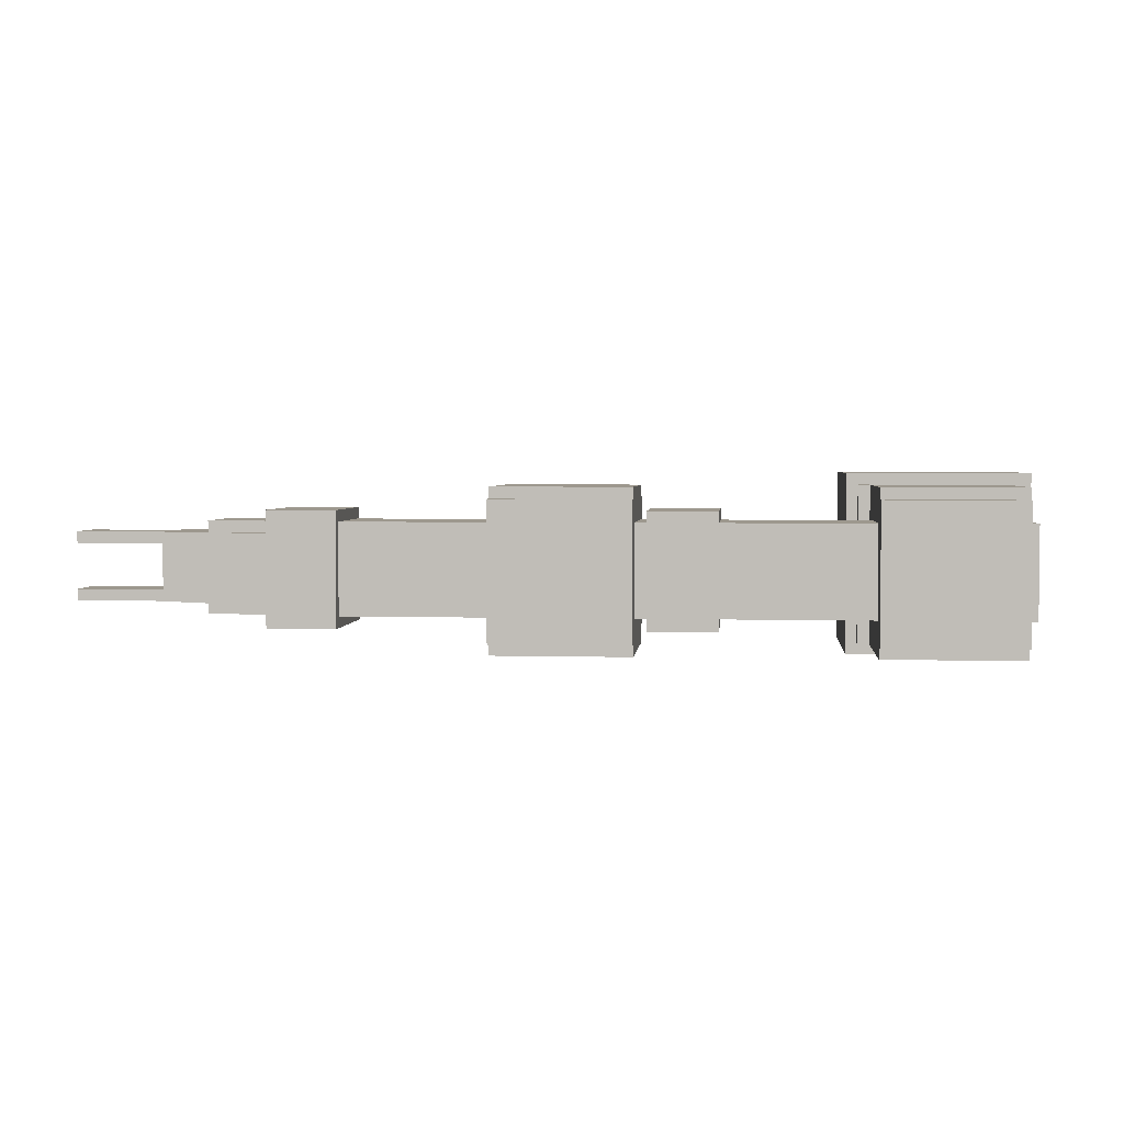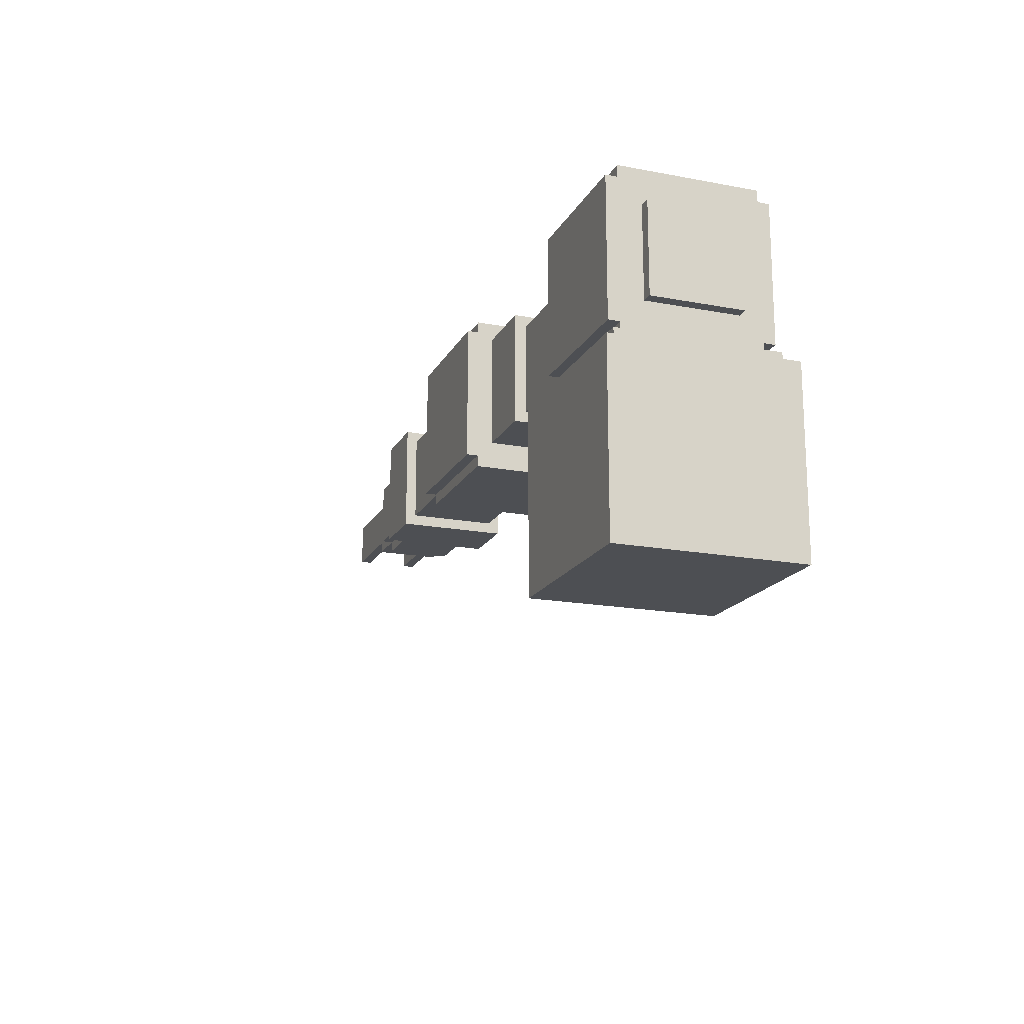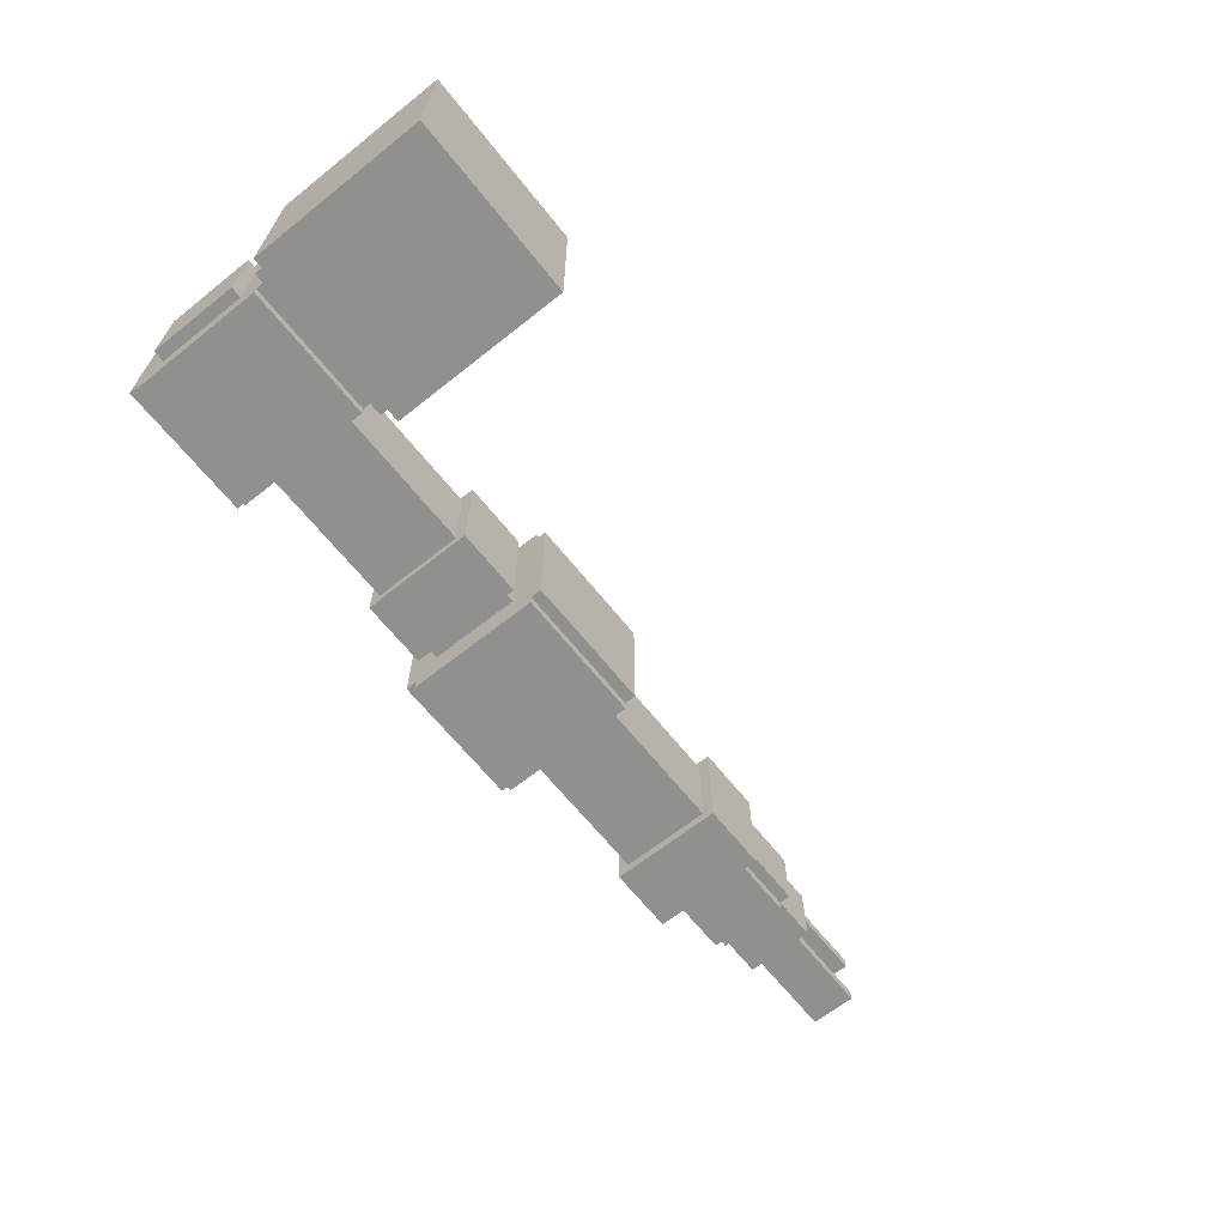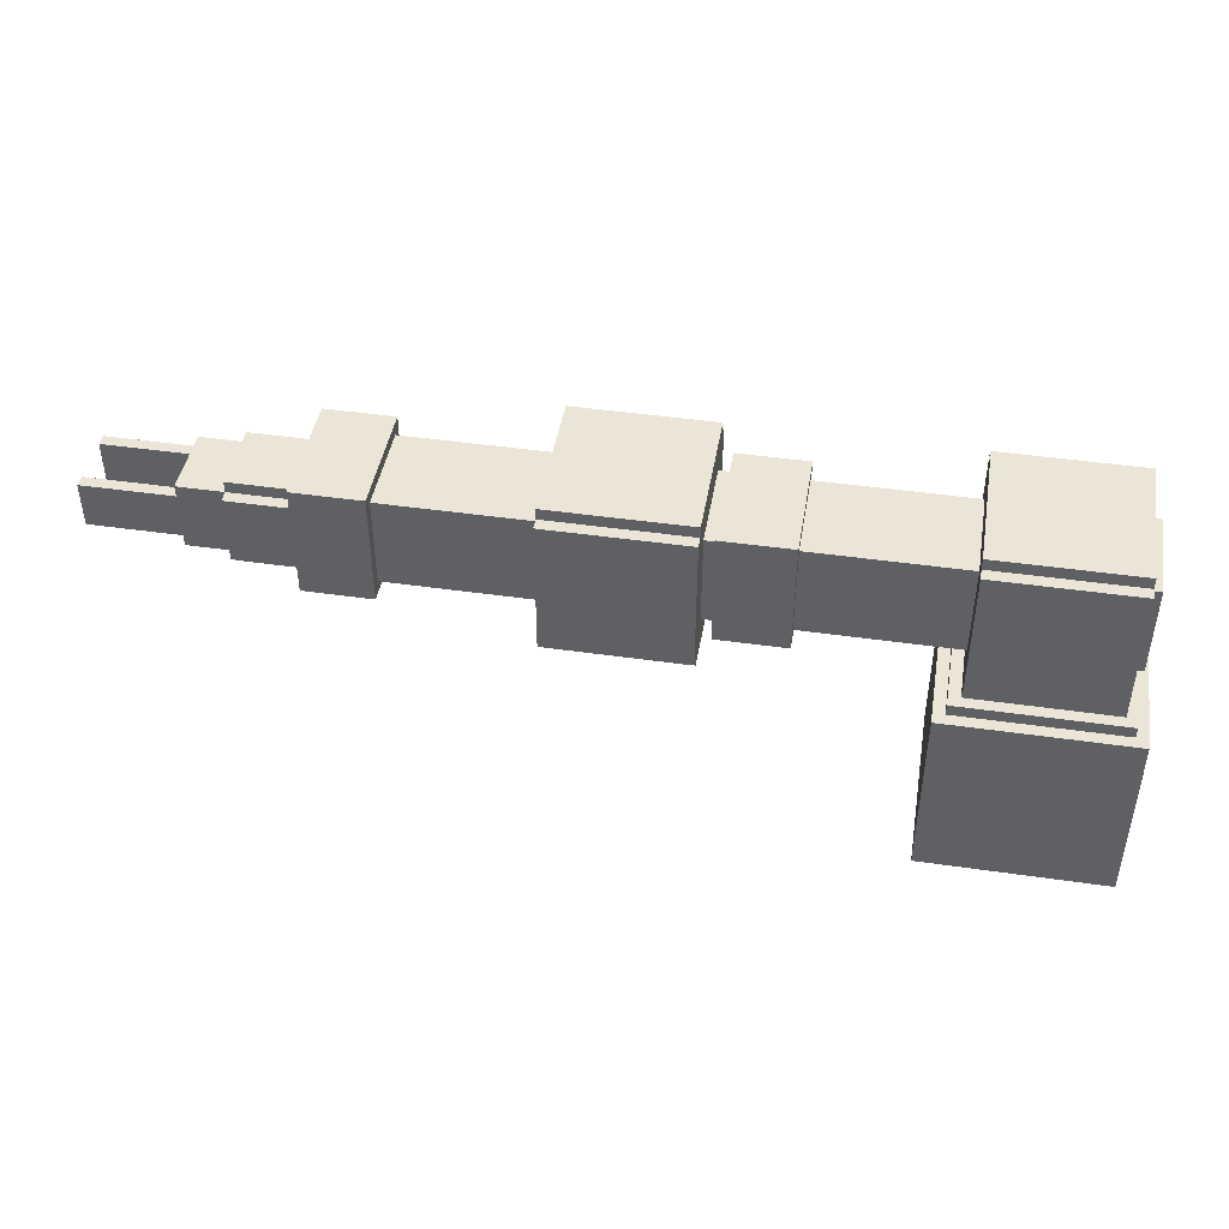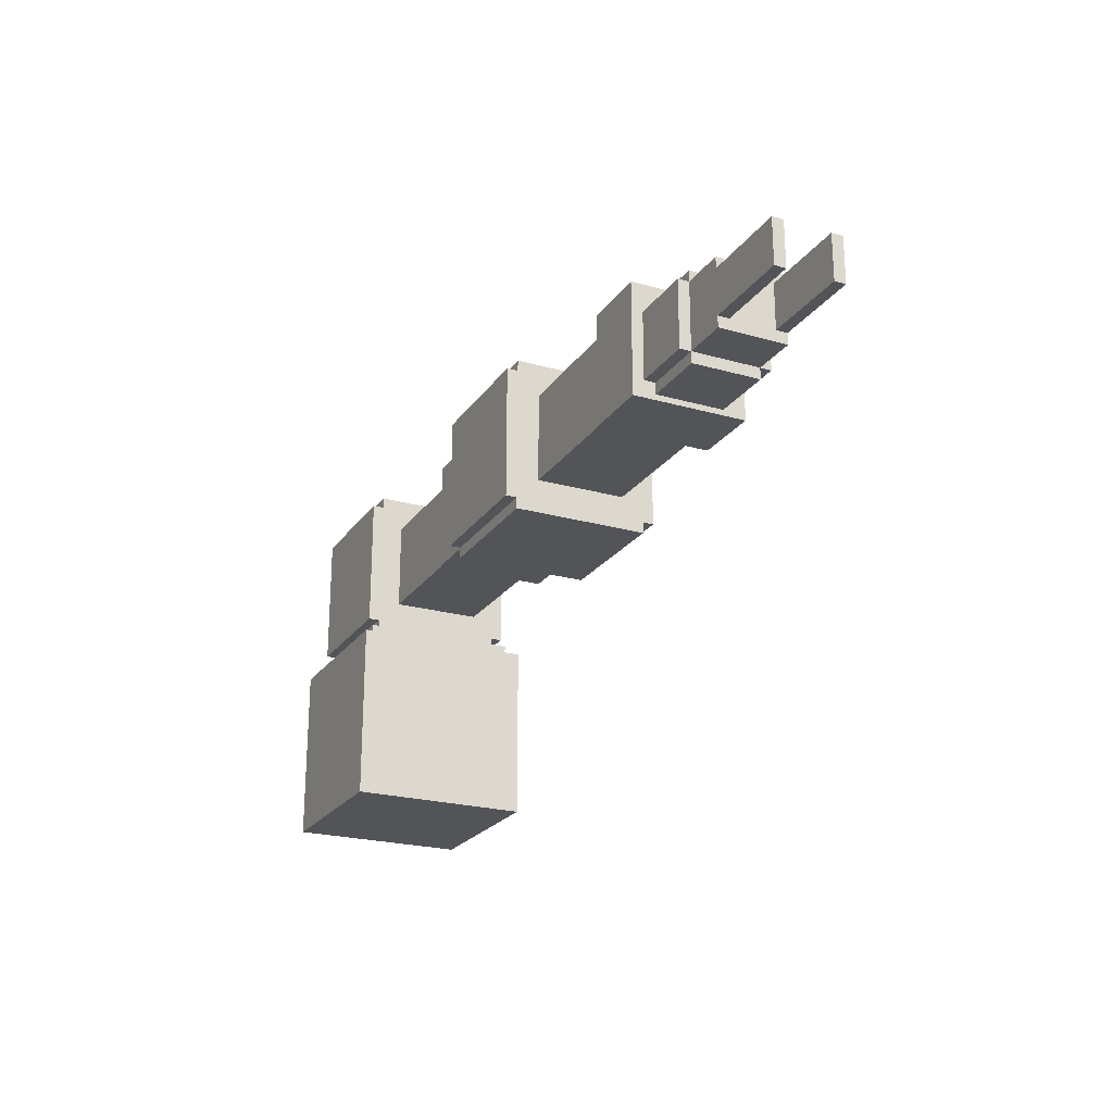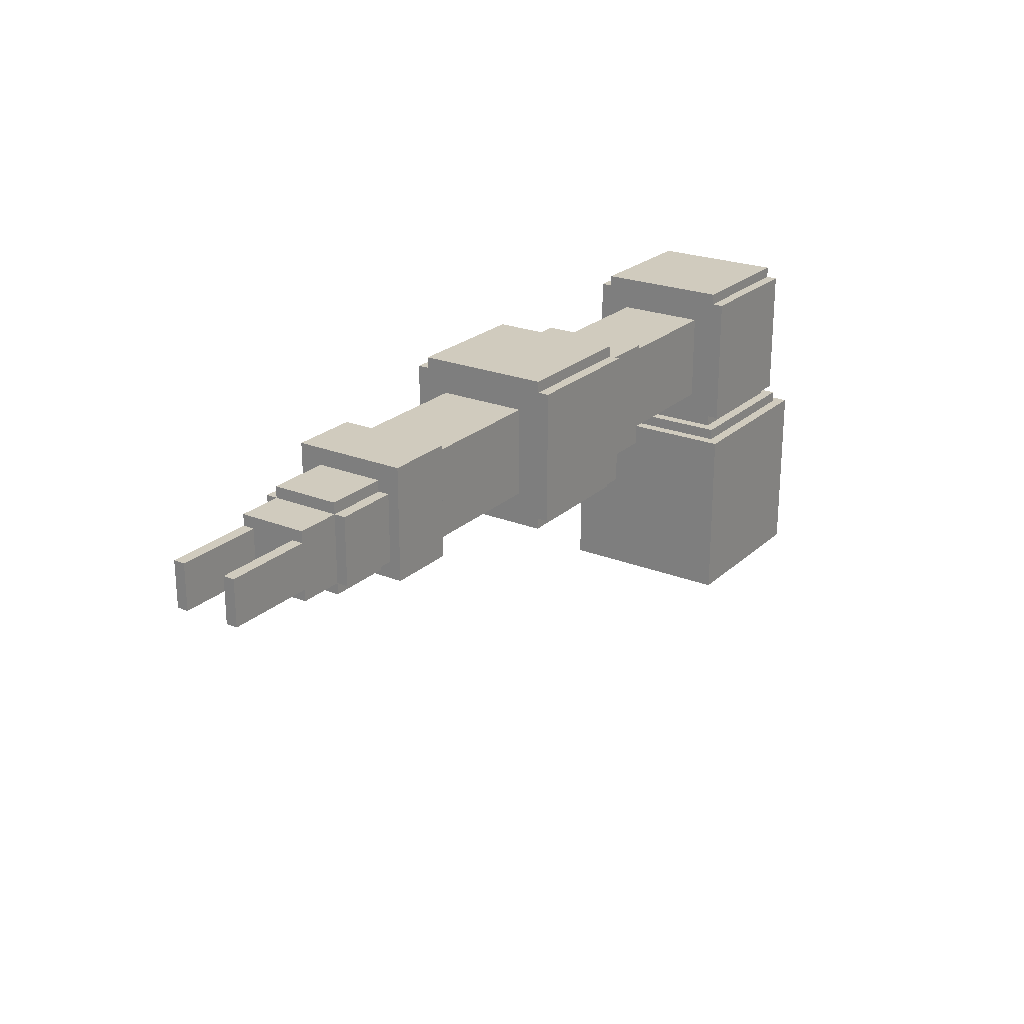
<metadata>
{"format":"obj","ext":"obj","renderer":"f3d","projection":"perspective","resolution":1024,"background":"white","views":[{"elev":3.2,"azim":-174.6,"up":"+Z"},{"elev":-17.7,"azim":-110.4,"up":"+Y"},{"elev":-65.6,"azim":-51.4,"up":"+Z"},{"elev":44.0,"azim":-170.4,"up":"+Y"},{"elev":-22.8,"azim":64.2,"up":"+Y"},{"elev":23.3,"azim":124.1,"up":"+Y"}]}
</metadata>
<code>
g base
o Base
v 0.4375 1 0.4375
v 0.4375 1 -0.4375
v 0.4375 1.062 -0.4375
v 0.4375 1.062 0.4375
v -0.4375 1 0.4375
v -0.4375 1.062 0.4375
v -0.4375 1 -0.4375
v -0.4375 1.062 -0.4375
v 0.5 0 0.5
v 0.5 0 -0.5
v 0.5 1 -0.5
v 0.5 1 0.5
v -0.5 0 0.5
v -0.5 1 0.5
v -0.5 0 -0.5
v -0.5 1 -0.5
f 1 2 3 4
f 5 1 4 6
f 7 5 6 8
f 2 7 8 3
f 8 6 4 3
f 2 1 5 7
f 9 10 11 12
f 13 9 12 14
f 15 13 14 16
f 10 15 16 11
f 16 14 12 11
f 10 9 13 15
g arm1
o Arm1
v 0.375 1.125 0.4375
v 0.375 1.125 -0.4375
v 0.375 1.875 -0.4375
v 0.375 1.875 0.4375
v -0.375 1.125 0.4375
v -0.375 1.875 0.4375
v -0.375 1.125 -0.4375
v -0.375 1.875 -0.4375
v 1.375 1.25 0.25
v 1.375 1.25 -0.25
v 1.375 1.75 -0.25
v 1.375 1.75 0.25
v -0.4375 1.25 0.25
v -0.4375 1.75 0.25
v -0.4375 1.25 -0.25
v -0.4375 1.75 -0.25
v 1.562 1.188 0.3125
v 1.562 1.188 -0.3125
v 1.562 1.812 -0.3125
v 1.562 1.812 0.3125
v 1.188 1.188 0.3125
v 1.188 1.812 0.3125
v 1.188 1.188 -0.3125
v 1.188 1.812 -0.3125
v 0.375 1.062 0.375
v 0.375 1.062 -0.375
v 0.375 1.938 -0.375
v 0.375 1.938 0.375
v -0.375 1.062 0.375
v -0.375 1.938 0.375
v -0.375 1.062 -0.375
v -0.375 1.938 -0.375
f 17 18 19 20
f 21 17 20 22
f 23 21 22 24
f 18 23 24 19
f 24 22 20 19
f 18 17 21 23
f 25 26 27 28
f 29 25 28 30
f 31 29 30 32
f 26 31 32 27
f 32 30 28 27
f 26 25 29 31
f 33 34 35 36
f 37 33 36 38
f 39 37 38 40
f 34 39 40 35
f 40 38 36 35
f 34 33 37 39
f 41 42 43 44
f 45 41 44 46
f 47 45 46 48
f 42 47 48 43
f 48 46 44 43
f 42 41 45 47
g arm2
o Arm2
v 2.375 1.125 0.4375
v 2.375 1.125 -0.4375
v 2.375 1.875 -0.4375
v 2.375 1.875 0.4375
v 1.625 1.125 0.4375
v 1.625 1.875 0.4375
v 1.625 1.125 -0.4375
v 1.625 1.875 -0.4375
v 3.375 1.25 0.25
v 3.375 1.25 -0.25
v 3.375 1.75 -0.25
v 3.375 1.75 0.25
v 1.562 1.25 0.25
v 1.562 1.75 0.25
v 1.562 1.25 -0.25
v 1.562 1.75 -0.25
v 3.562 1.188 0.3125
v 3.562 1.188 -0.3125
v 3.562 1.812 -0.3125
v 3.562 1.812 0.3125
v 3.188 1.188 0.3125
v 3.188 1.812 0.3125
v 3.188 1.188 -0.3125
v 3.188 1.812 -0.3125
v 2.375 1.062 0.375
v 2.375 1.062 -0.375
v 2.375 1.938 -0.375
v 2.375 1.938 0.375
v 1.625 1.062 0.375
v 1.625 1.938 0.375
v 1.625 1.062 -0.375
v 1.625 1.938 -0.375
f 49 50 51 52
f 53 49 52 54
f 55 53 54 56
f 50 55 56 51
f 56 54 52 51
f 50 49 53 55
f 57 58 59 60
f 61 57 60 62
f 63 61 62 64
f 58 63 64 59
f 64 62 60 59
f 58 57 61 63
f 65 66 67 68
f 69 65 68 70
f 71 69 70 72
f 66 71 72 67
f 72 70 68 67
f 66 65 69 71
f 73 74 75 76
f 77 73 76 78
f 79 77 78 80
f 74 79 80 75
f 80 78 76 75
f 74 73 77 79
g hand
o Hand
v 4.164 1.656 0.1875
v 4.164 1.656 -0.1875
v 3.977 1.656 -0.1875
v 3.977 1.656 0.1875
v 4.164 1.281 0.1875
v 3.977 1.281 0.1875
v 4.164 1.281 -0.1875
v 3.977 1.281 -0.1875
v 3.914 1.656 0.25
v 3.914 1.656 -0.25
v 3.539 1.656 -0.25
v 3.539 1.656 0.25
v 3.914 1.281 0.25
v 3.539 1.281 0.25
v 3.914 1.281 -0.25
v 3.539 1.281 -0.25
v 3.914 1.719 0.1875
v 3.914 1.719 -0.1875
v 3.539 1.719 -0.1875
v 3.539 1.719 0.1875
v 3.914 1.219 0.1875
v 3.539 1.219 0.1875
v 3.914 1.219 -0.1875
v 3.539 1.219 -0.1875
v 3.977 1.656 0.1875
v 3.977 1.656 -0.1875
v 3.477 1.656 -0.1875
v 3.477 1.656 0.1875
v 3.977 1.281 0.1875
v 3.477 1.281 0.1875
v 3.977 1.281 -0.1875
v 3.477 1.281 -0.1875
f 81 82 83 84
f 85 81 84 86
f 87 85 86 88
f 82 87 88 83
f 88 86 84 83
f 82 81 85 87
f 89 90 91 92
f 93 89 92 94
f 95 93 94 96
f 90 95 96 91
f 96 94 92 91
f 90 89 93 95
f 97 98 99 100
f 101 97 100 102
f 103 101 102 104
f 98 103 104 99
f 104 102 100 99
f 98 97 101 103
f 105 106 107 108
f 109 105 108 110
f 111 109 110 112
f 106 111 112 107
f 112 110 108 107
f 106 105 109 111
g claw
o Claw
v 4.656 1.594 0.1875
v 4.656 1.594 0.125
v 4.094 1.594 0.125
v 4.094 1.594 0.1875
v 4.656 1.344 0.1875
v 4.094 1.344 0.1875
v 4.656 1.344 0.125
v 4.094 1.344 0.125
v 4.656 1.594 -0.125
v 4.656 1.594 -0.1875
v 4.094 1.594 -0.1875
v 4.094 1.594 -0.125
v 4.656 1.344 -0.125
v 4.094 1.344 -0.125
v 4.656 1.344 -0.1875
v 4.094 1.344 -0.1875
f 113 114 115 116
f 117 113 116 118
f 119 117 118 120
f 114 119 120 115
f 120 118 116 115
f 114 113 117 119
f 121 122 123 124
f 125 121 124 126
f 127 125 126 128
f 122 127 128 123
f 128 126 124 123
f 122 121 125 127

</code>
